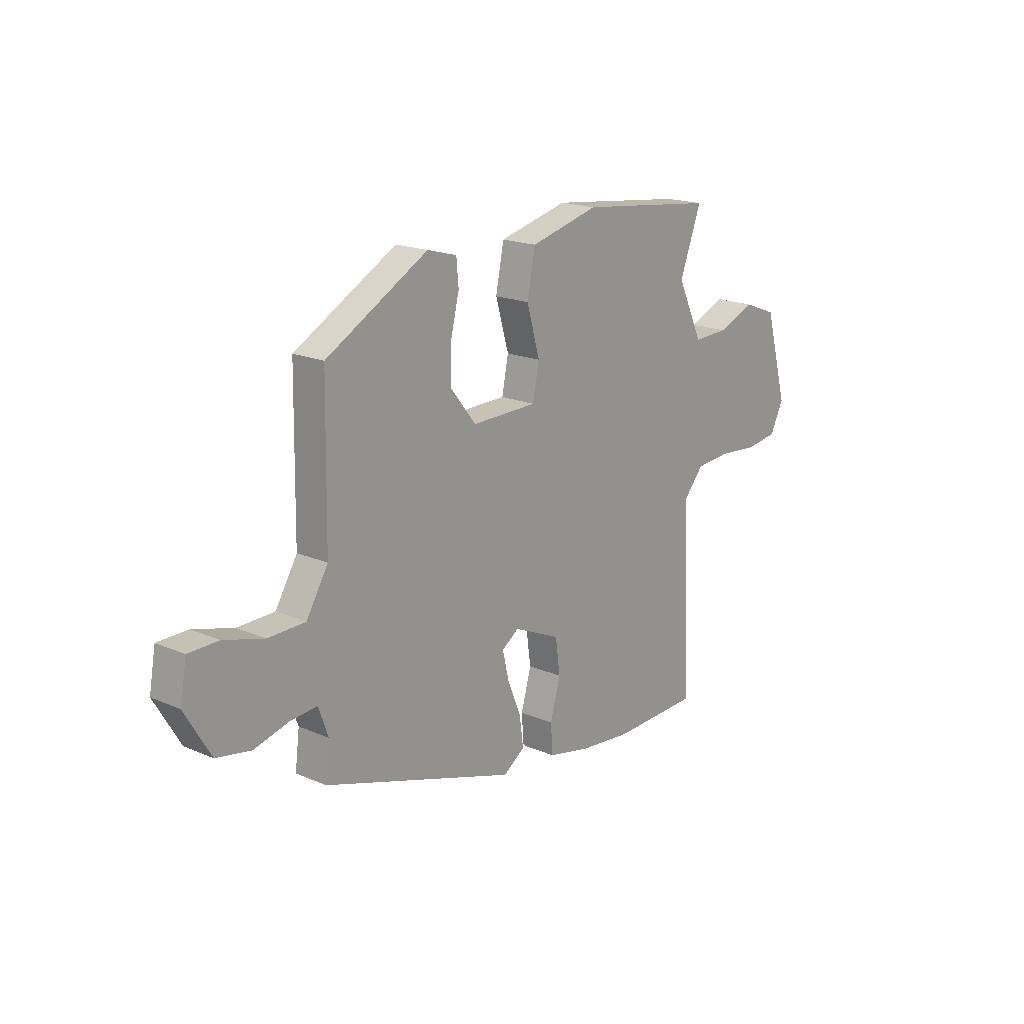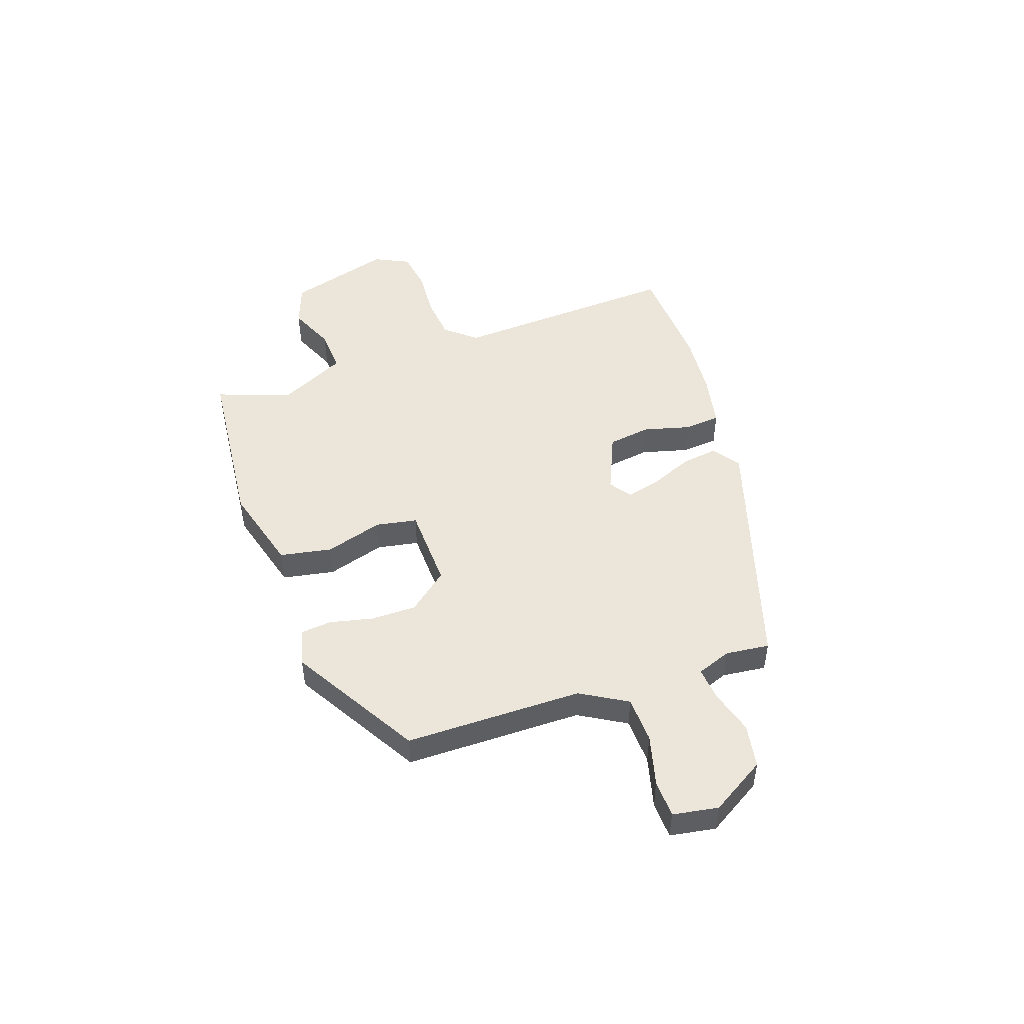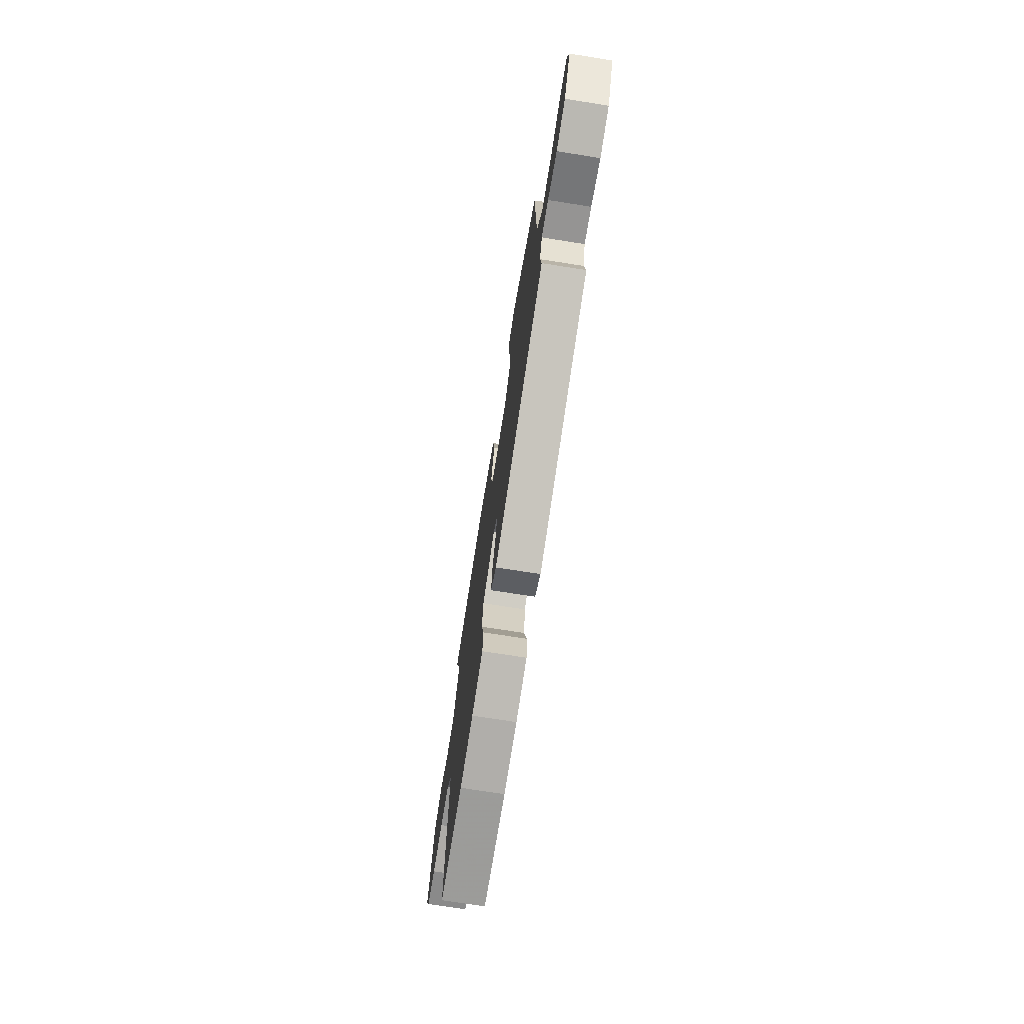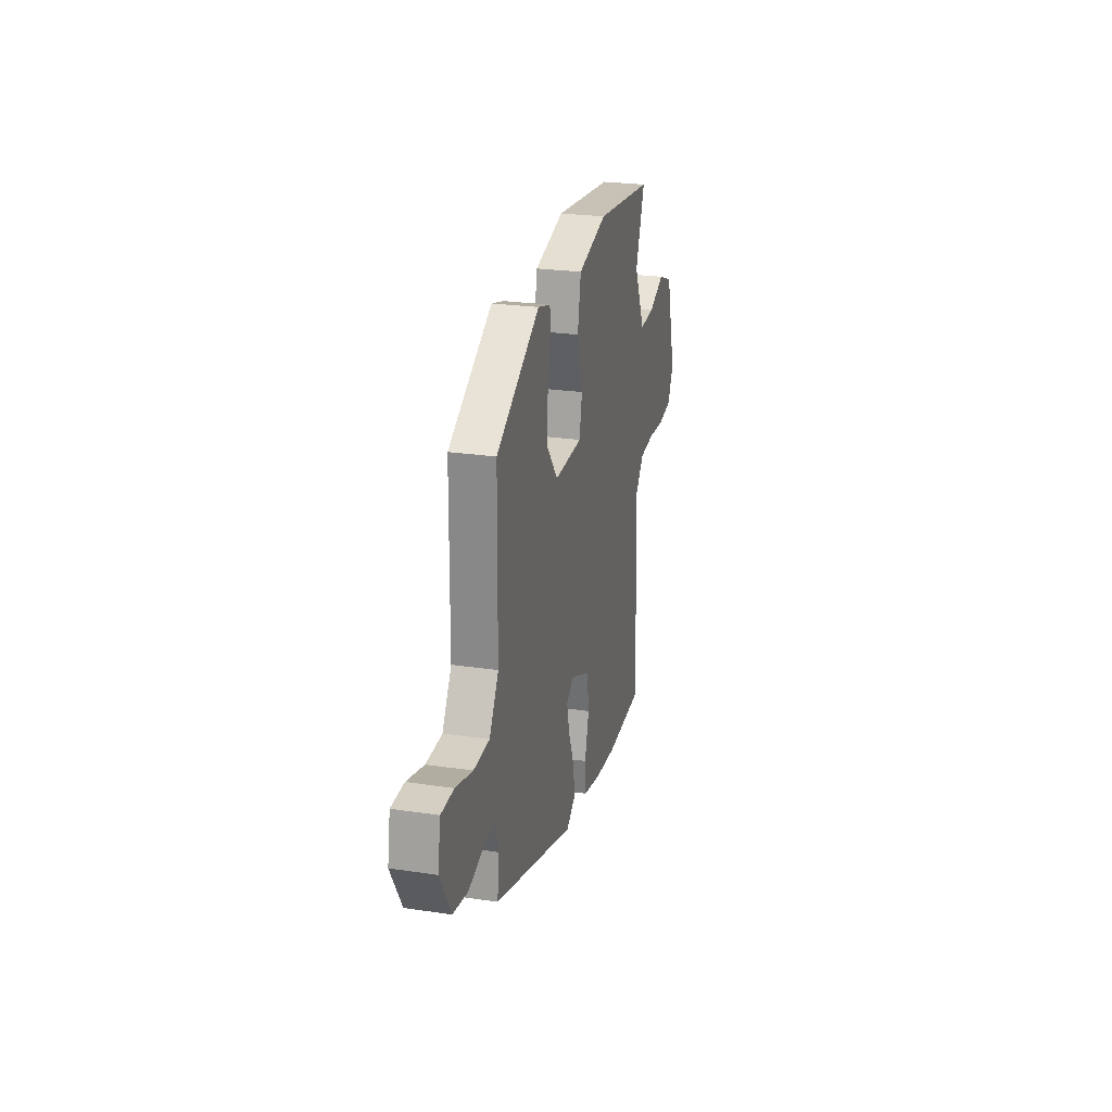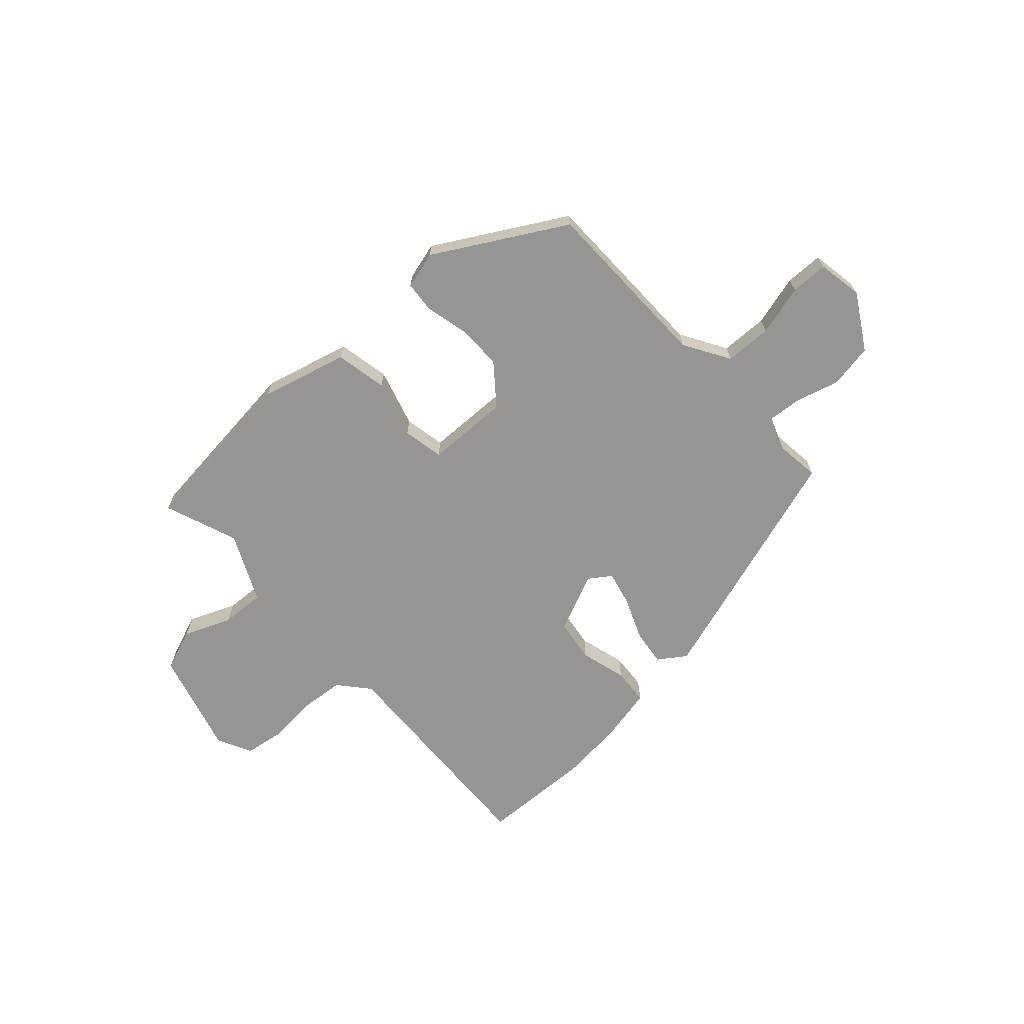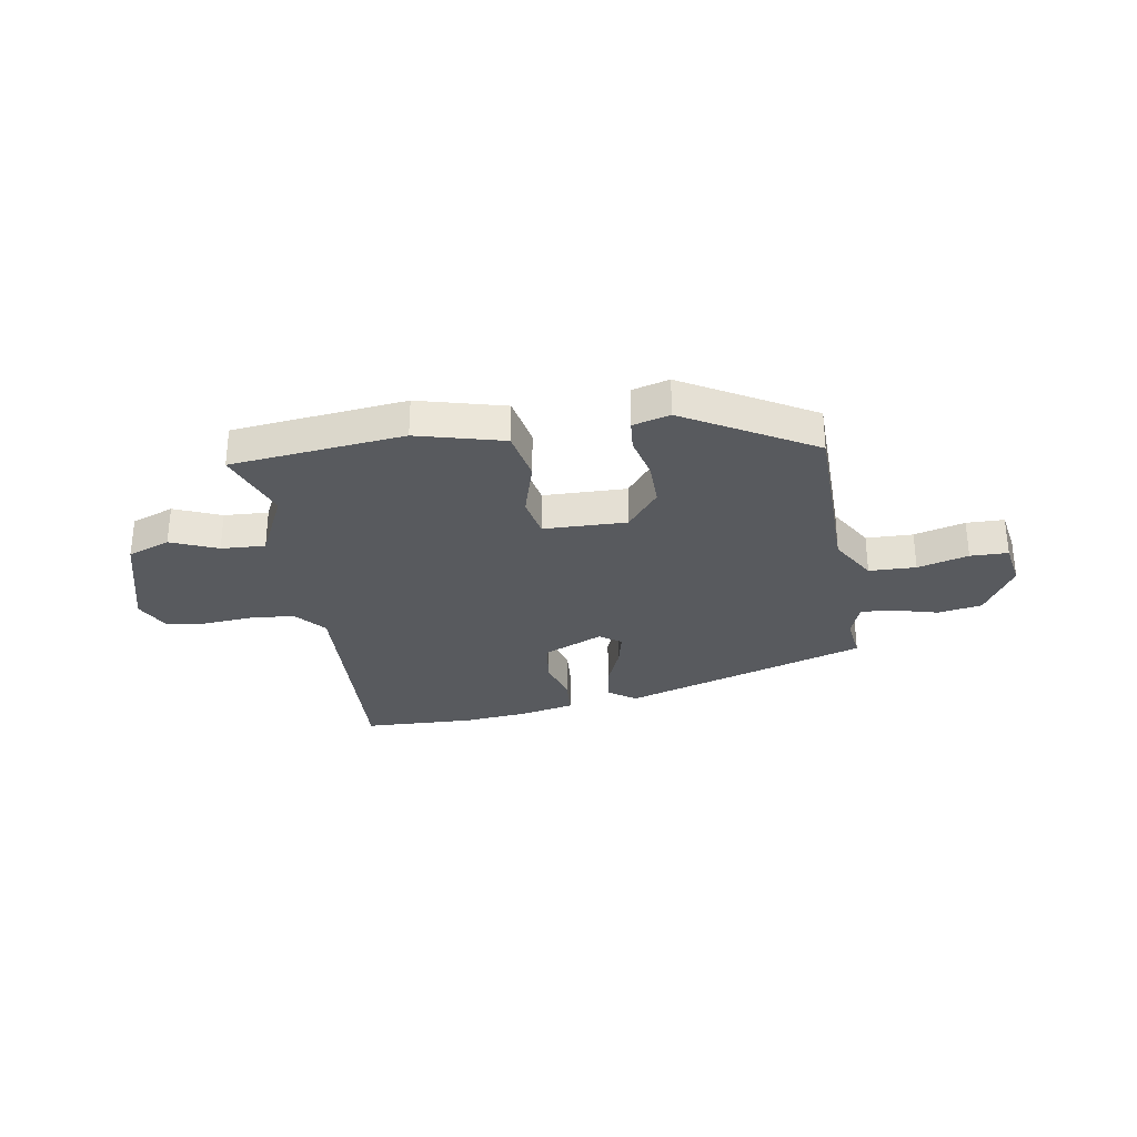
<metadata>
{"format":"obj","ext":"obj","renderer":"f3d","projection":"perspective","resolution":1024,"background":"white","views":[{"elev":18.3,"azim":130.0,"up":"+Z"},{"elev":48.4,"azim":70.2,"up":"+Y"},{"elev":-71.9,"azim":81.0,"up":"+Z"},{"elev":25.0,"azim":103.6,"up":"+Z"},{"elev":-67.5,"azim":42.2,"up":"+Y"},{"elev":-30.5,"azim":9.2,"up":"+Y"}]}
</metadata>
<code>
v -0.33 0.07 -0.506
v -0.535 0.07 -0.499
v -0.517 0.07 -0.073
v -0.565 0.07 -0.017
v -0.647 0.07 -0.01
v -0.739 0.07 -0.018
v -0.814 0.07 -0.007
v -0.846 0.07 0.057
v -0.792 0.07 0.25
v -0.713 0.07 0.28
v -0.626 0.07 0.244
v -0.544 0.07 0.24
v -0.484 0.07 0.366
v -0.535 0.07 0.503
v -0.213 0.07 0.539
v -0.052 0.07 0.497
v -0.033 0.07 0.401
v -0.064 0.07 0.294
v -0.049 0.07 0.218
v 0.105 0.07 0.215
v 0.164 0.07 0.289
v 0.163 0.07 0.373
v 0.144 0.07 0.452
v 0.149 0.07 0.51
v 0.218 0.07 0.529
v 0.457 0.07 0.393
v 0.462 0.07 0.065
v 0.513 0.07 -0.02
v 0.6 0.07 -0.022
v 0.694 0.07 0.004
v 0.764 0.07 0.003
v 0.779 0.07 -0.081
v 0.719 0.07 -0.183
v 0.638 0.07 -0.198
v 0.556 0.07 -0.176
v 0.494 0.07 -0.171
v 0.471 0.07 -0.235
v 0.481 0.07 -0.316
v 0.028 0.07 -0.462
v -0.023 0.07 -0.427
v -0.014 0.07 -0.359
v 0.018 0.07 -0.281
v 0.033 0.07 -0.217
v -0.007 0.07 -0.189
v -0.117 0.07 -0.238
v -0.128 0.07 -0.318
v -0.104 0.07 -0.404
v -0.109 0.07 -0.472
v -0.21 0.07 -0.494
v -0.33 0 -0.506
v -0.535 0 -0.499
v -0.517 0 -0.073
v -0.565 0 -0.017
v -0.647 0 -0.01
v -0.739 0 -0.018
v -0.814 0 -0.007
v -0.846 0 0.057
v -0.792 0 0.25
v -0.713 0 0.28
v -0.626 0 0.244
v -0.544 0 0.24
v -0.484 0 0.366
v -0.535 0 0.503
v -0.213 0 0.539
v -0.052 0 0.497
v -0.033 0 0.401
v -0.064 0 0.294
v -0.049 0 0.218
v 0.105 0 0.215
v 0.164 0 0.289
v 0.163 0 0.373
v 0.144 0 0.452
v 0.149 0 0.51
v 0.218 0 0.529
v 0.457 0 0.393
v 0.462 0 0.065
v 0.513 0 -0.02
v 0.6 0 -0.022
v 0.694 0 0.004
v 0.764 0 0.003
v 0.779 0 -0.081
v 0.719 0 -0.183
v 0.638 0 -0.198
v 0.556 0 -0.176
v 0.494 0 -0.171
v 0.471 0 -0.235
v 0.481 0 -0.316
v 0.028 0 -0.462
v -0.023 0 -0.427
v -0.014 0 -0.359
v 0.018 0 -0.281
v 0.033 0 -0.217
v -0.007 0 -0.189
v -0.117 0 -0.238
v -0.128 0 -0.318
v -0.104 0 -0.404
v -0.109 0 -0.472
v -0.21 0 -0.494
f 46 47 48 49
f 45 46 49 1
f 39 40 41 42
f 37 38 39 42
f 36 37 42 43
f 32 33 34 35
f 32 35 36
f 29 30 31 32
f 28 29 32 36
f 27 28 36 43
f 22 23 24 25
f 21 22 25 26
f 20 21 26 27
f 15 16 17 18
f 13 14 15 18
f 12 13 18 19
f 8 9 10 11
f 8 11 12
f 5 6 7 8
f 4 5 8 12
f 3 4 12 19
f 45 1 2 3
f 44 45 3 19
f 27 43 44
f 19 20 27 44
f 98 97 96 95
f 50 98 95 94
f 91 90 89 88
f 91 88 87 86
f 92 91 86 85
f 84 83 82 81
f 85 84 81
f 81 80 79 78
f 85 81 78 77
f 92 85 77 76
f 74 73 72 71
f 75 74 71 70
f 76 75 70 69
f 67 66 65 64
f 67 64 63 62
f 68 67 62 61
f 60 59 58 57
f 61 60 57
f 57 56 55 54
f 61 57 54 53
f 68 61 53 52
f 52 51 50 94
f 68 52 94 93
f 93 92 76
f 93 76 69 68
f 1 50 51 2
f 2 51 52 3
f 3 52 53 4
f 4 53 54 5
f 5 54 55 6
f 6 55 56 7
f 7 56 57 8
f 8 57 58 9
f 9 58 59 10
f 10 59 60 11
f 11 60 61 12
f 12 61 62 13
f 13 62 63 14
f 14 63 64 15
f 15 64 65 16
f 16 65 66 17
f 17 66 67 18
f 18 67 68 19
f 19 68 69 20
f 20 69 70 21
f 21 70 71 22
f 22 71 72 23
f 23 72 73 24
f 24 73 74 25
f 25 74 75 26
f 26 75 76 27
f 27 76 77 28
f 28 77 78 29
f 29 78 79 30
f 30 79 80 31
f 31 80 81 32
f 32 81 82 33
f 33 82 83 34
f 34 83 84 35
f 35 84 85 36
f 36 85 86 37
f 37 86 87 38
f 38 87 88 39
f 39 88 89 40
f 40 89 90 41
f 41 90 91 42
f 42 91 92 43
f 43 92 93 44
f 44 93 94 45
f 45 94 95 46
f 46 95 96 47
f 47 96 97 48
f 48 97 98 49
f 49 98 50 1

</code>
